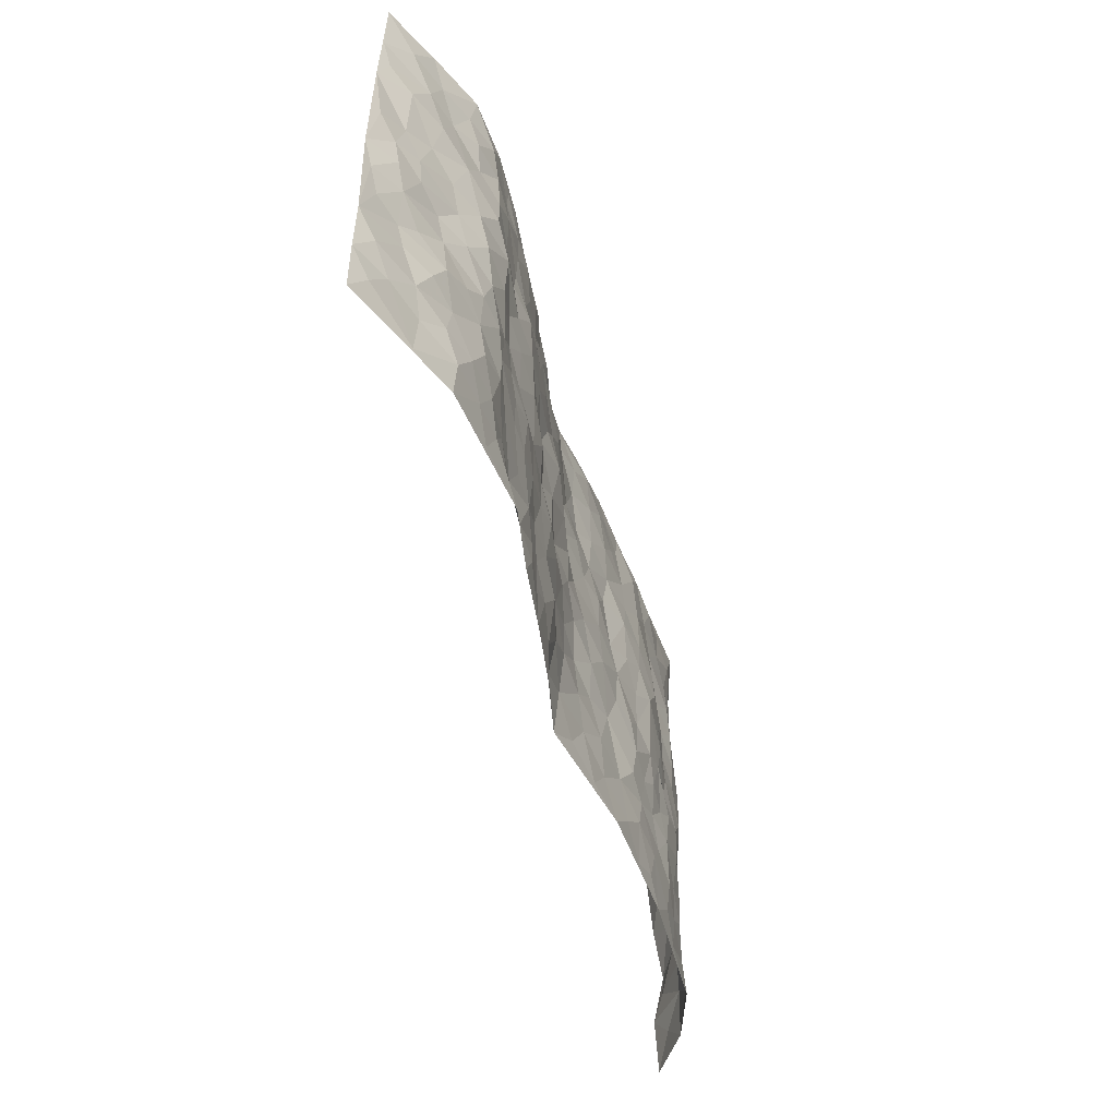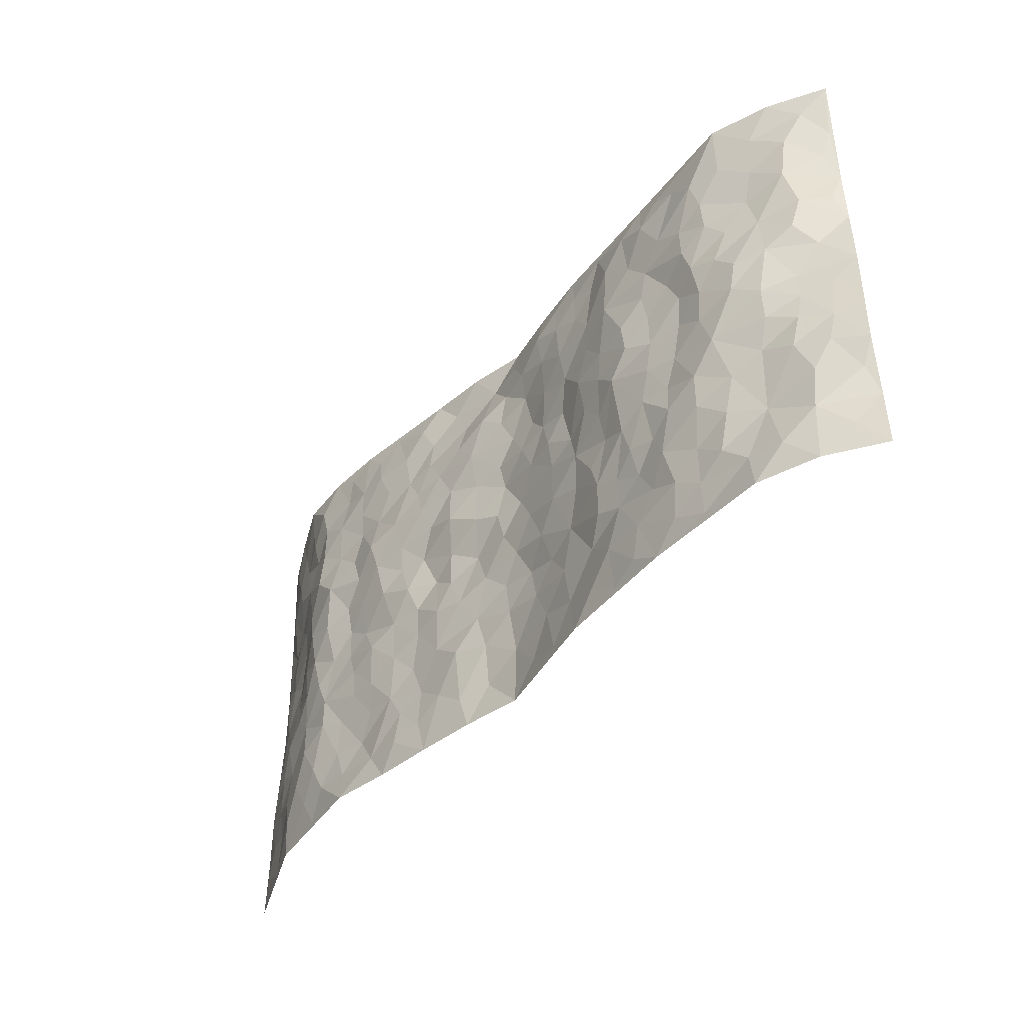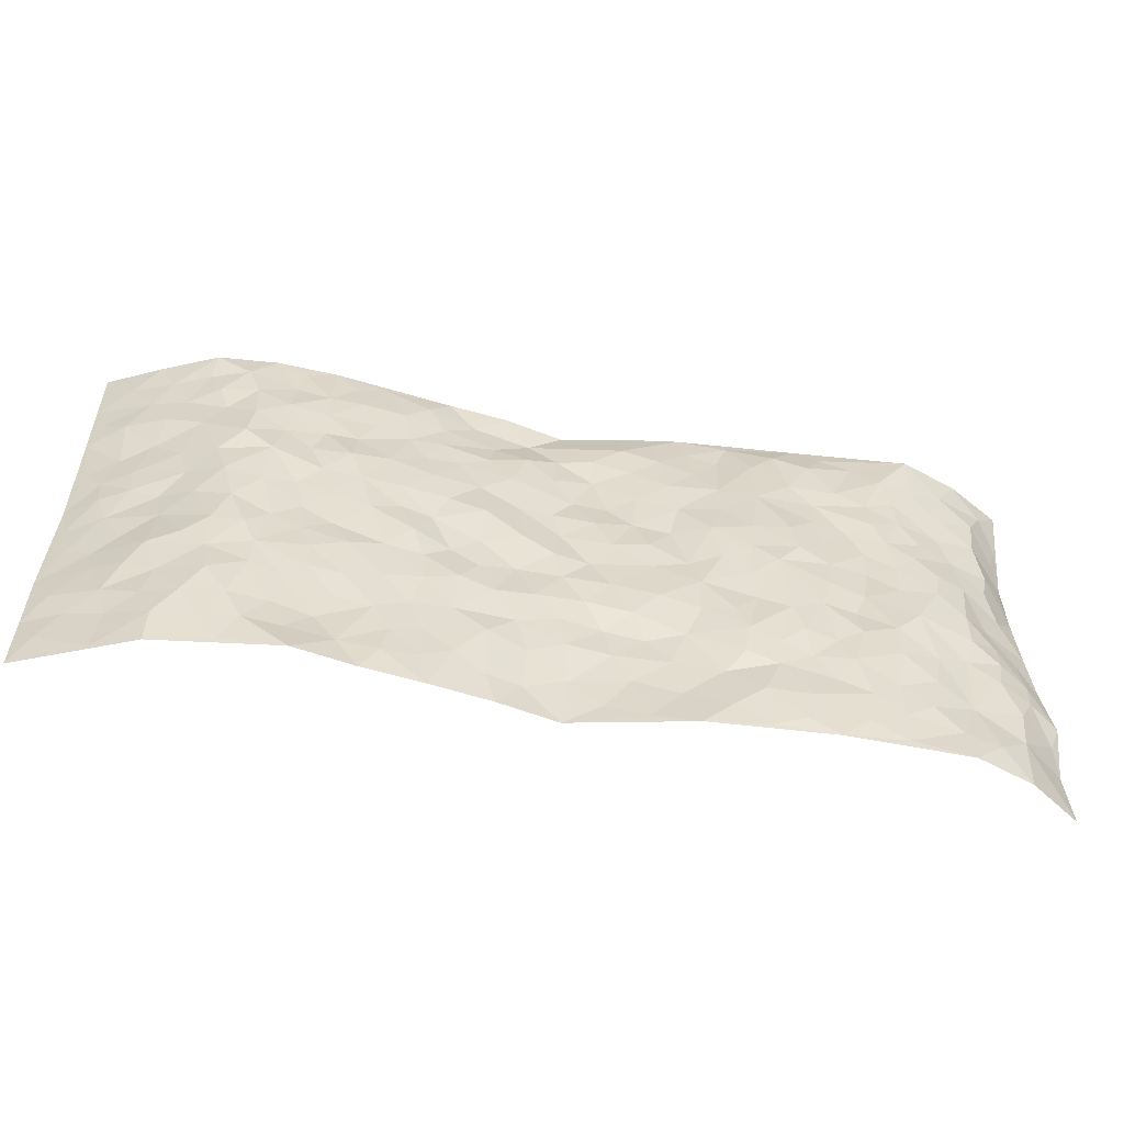
<metadata>
{"format":"obj","ext":"obj","renderer":"f3d","projection":"perspective","resolution":1024,"background":"white","views":[{"elev":-52.1,"azim":106.3,"up":"+Y"},{"elev":-42.9,"azim":-128.2,"up":"+Y"},{"elev":-56.5,"azim":169.8,"up":"+Y"}]}
</metadata>
<code>
v -0.9537 0.004479 0.09926
v -0.9605 0.9955 0.08297
v 0.9625 0.003415 0.08375
v 0.9581 0.9988 0.08337
v -0.7931 0.3932 0.002787
v -0.946 0.501 0.1051
v -0.8509 0.3596 0.02647
v 0.001448 0.003925 0.04136
v -0.9604 0.2529 0.08314
v -0.9086 0.3402 0.05759
v -0.7362 0.002618 -0.01336
v -0.9483 0.1299 0.1038
v -0.7087 0.2932 -0.01294
v -0.852 0.003264 0.02878
v -0.8365 0.2903 0.01881
v -0.4882 0.0009518 -0.02173
v -0.937 0.1911 0.08087
v -0.2929 0.1673 -0.003186
v -0.7723 0.323 0.006128
v -0.8585 0.1219 0.02821
v -0.9075 0.0664 0.06633
v -0.7961 0.06579 0.001952
v -0.6723 0.1271 -0.0204
v -0.7243 0.07566 -0.01007
v -0.869 0.2091 0.02947
v -0.9007 0.2725 0.04663
v -0.7653 0.1781 0.009583
v -0.6919 0.2101 -0.0187
v -0.8475 0.489 0.04265
v -0.9509 0.3767 0.09737
v -0.7358 0.9971 -0.02121
v -0.5348 0.2217 -0.03425
v 0.2592 0.1591 -0.00265
v -0.9389 0.7493 0.1092
v -0.3659 0.3925 -0.02286
v -0.7764 0.7524 0.01019
v -0.7947 0.8302 0.009438
v -0.5799 0.4419 -0.02779
v -0.5986 0.6059 -0.02096
v -0.4882 0.9971 -0.003997
v -0.9256 0.6869 0.09138
v -0.6604 0.5626 -0.02686
v -0.3879 0.7541 -0.02909
v -0.5076 0.2794 -0.03024
v -0.458 0.2247 -0.02517
v -0.4936 0.1616 -0.02547
v -0.4467 0.637 -0.03995
v -0.3649 0.5594 -0.03306
v 0.1653 0.4742 -0.003057
v -0.3316 0.2202 -0.01964
v -0.2111 0.6097 0.0009354
v -0.3731 0.629 -0.03412
v -0.2992 0.05794 -0.01373
v -0.6254 0.7106 -0.03019
v -0.3934 0.194 -0.01946
v -0.8626 0.6171 0.03364
v -0.03767 0.3492 0.01442
v 0.0577 0.3407 0.008816
v 0.2956 0.4519 -0.02337
v -0.09507 0.5505 0.008452
v -0.1651 0.5552 -0.002128
v 0.09208 0.6284 0.007459
v -0.6319 0.3457 -0.03277
v -0.7477 0.5745 -0.01572
v -0.9237 0.8091 0.08359
v -0.5584 0.1286 -0.02968
v -0.3648 0.01201 -0.01547
v -0.7925 0.4667 7.922e-05
v -0.616 0.1721 -0.02468
v -0.6137 0.01824 -0.01838
v -0.2413 0.00245 -0.007319
v -0.6146 0.08809 -0.02224
v -0.5454 0.05247 -0.02581
v -0.4289 0.03661 -0.02329
v -0.4489 0.1033 -0.02722
v -0.8798 0.685 0.04423
v -0.9436 0.8724 0.0909
v -0.7361 0.5095 -0.01832
v 0.0002346 0.9927 0.04821
v -0.7964 0.675 0.01324
v -0.5601 0.3146 -0.03518
v -0.5111 0.4608 -0.03654
v 0.006931 0.57 0.02005
v -0.0496 0.4826 0.01698
v 0.003716 0.4201 0.01354
v -0.1238 0.1295 0.02132
v -0.5673 0.6704 -0.02054
v -0.8925 0.5627 0.06714
v -0.729 0.6911 -0.009129
v -0.4466 0.2961 -0.03318
v -0.6301 0.2671 -0.03127
v -0.499 0.6887 -0.02749
v -0.1729 0.4845 0.0007057
v -0.2618 0.4358 -0.01155
v -0.6455 0.6492 -0.02898
v -0.009861 0.1192 0.03549
v -0.4132 0.5099 -0.04159
v -0.3408 0.2875 -0.02597
v -0.2409 0.503 -0.004232
v -0.1795 0.3819 -0.004541
v -0.941 0.625 0.109
v -0.7035 0.6231 -0.02059
v -0.8076 0.58 0.01003
v -0.3598 0.1101 -0.02156
v -0.5198 0.5331 -0.03198
v -0.6824 0.406 -0.02867
v -0.1295 0.3247 0.006045
v -0.1501 0.2507 0.01571
v -0.5157 0.6118 -0.0286
v 0.1071 0.7273 0.001058
v -0.003244 0.2169 0.02362
v -0.07339 0.2752 0.02442
v 0.005147 0.2901 0.02125
v -0.4271 0.363 -0.03388
v -0.1962 0.1847 0.007342
v -0.653 0.488 -0.02658
v -0.5545 0.3805 -0.02756
v -0.49 0.3913 -0.03413
v -0.3063 0.5237 -0.02172
v -0.2581 0.3503 -0.008707
v -0.354 0.4667 -0.02649
v -0.2265 0.2716 0.00161
v -0.09047 0.4116 0.008698
v -0.5929 0.5313 -0.02135
v -0.09215 0.1999 0.02157
v -0.2122 0.09408 0.006678
v -0.3968 0.2576 -0.02546
v -0.9044 0.439 0.07256
v -0.8553 0.4221 0.03665
v 0.09331 0.4235 0.01483
v 0.2078 0.2393 -0.004181
v 0.08144 0.5162 -0.002635
v 0.01911 0.4877 0.008554
v 0.1662 0.3937 -0.001565
v 0.7806 0.4967 0.02244
v 0.2206 0.4344 -0.0003223
v 0.2659 0.3146 -0.01158
v 0.1585 0.5667 -0.01539
v 0.1217 0.9937 0.02228
v -0.2906 0.6189 -0.02301
v 0.4222 0.879 -0.02804
v 0.4881 0.997 -0.02085
v -0.2126 0.7797 -0.006289
v -0.05686 0.8621 0.01541
v -0.3199 0.3482 -0.02244
v -0.4578 0.566 -0.04217
v -0.07286 0.05448 0.02928
v -0.1553 0.02331 0.01083
v 0.1222 0.0037 0.01605
v 0.01408 0.8571 0.02592
v -0.01683 0.6977 0.02194
v 0.4215 0.1975 -0.01794
v 0.3407 0.2908 -0.01965
v 0.591 0.5262 -0.0392
v 0.525 0.5471 -0.02701
v 0.4553 0.136 -0.01318
v 0.523 0.2279 -0.02534
v 0.4135 0.3622 -0.03105
v 0.023 0.639 0.01765
v -0.05928 0.6259 0.01272
v -0.1459 0.7279 0.005823
v -0.08717 0.691 0.02024
v -0.06039 0.7891 0.02238
v -0.1367 0.6314 0.008727
v 0.02087 0.7726 0.01793
v 0.244 0.9954 0.009304
v -0.01721 0.9237 0.02722
v -0.2676 0.8452 -0.005156
v -0.1975 0.8791 -0.0008208
v -0.3141 0.7801 -0.01467
v -0.2436 0.9967 0.0118
v -0.2277 0.6949 -0.005007
v -0.3164 0.6994 -0.01951
v -0.1386 0.8282 0.005315
v -0.1216 0.995 0.02745
v 0.2167 0.7442 -0.005208
v 0.1725 0.6656 -0.004632
v 0.3255 0.5945 -0.02552
v 0.261 0.5231 -0.007947
v 0.2644 0.6649 -0.01793
v 0.4232 0.7431 -0.02542
v 0.3541 0.6822 -0.02844
v 0.2846 0.7318 -0.0134
v 0.07002 0.9241 0.03999
v 0.07798 0.8216 0.008898
v 0.1453 0.8544 0.01628
v 0.2492 0.8708 -0.0008119
v 0.3203 0.792 -0.01399
v 0.2309 0.5949 -0.0127
v -0.8748 0.8659 0.03223
v -0.681 0.8163 -0.02239
v -0.8619 0.7736 0.02876
v -0.8531 0.9964 0.02044
v -0.9092 0.9375 0.05426
v -0.807 0.9199 0.007463
v -0.7323 0.8846 -0.01387
v -0.605 0.9289 -0.02166
v -0.662 0.8856 -0.0288
v -0.6858 0.7456 -0.02058
v -0.5588 0.8145 -0.02816
v -0.6206 0.7812 -0.02688
v -0.5096 0.9017 -0.02729
v -0.3889 0.8788 -0.0219
v -0.5443 0.9598 -0.01587
v -0.4627 0.8164 -0.02543
v -0.4408 0.937 -0.01815
v -0.344 0.9718 -0.0002582
v -0.5098 0.7609 -0.02258
v -0.3195 0.9001 -0.002314
v -0.2573 0.9291 0.002573
v 0.155 0.783 0.0005461
v 0.2531 0.8025 -0.008253
v 0.1886 0.9296 0.01927
v 0.3913 0.811 -0.02305
v 0.3349 0.8792 -0.01748
v 0.3799 0.9806 -0.01005
v 0.2864 0.9357 -0.007875
v 0.4399 0.9466 -0.02065
v 0.3794 0.4933 -0.03195
v 0.3252 0.5287 -0.02051
v 0.4831 0.6038 -0.03114
v 0.4312 0.6642 -0.0387
v 0.4049 0.5876 -0.03543
v 0.3522 0.1915 -0.01637
v 0.4811 0.3349 -0.02974
v 0.4592 0.5224 -0.03021
v 0.3462 0.3888 -0.02154
v -0.1217 0.9136 0.006204
v -0.182 0.9562 0.009948
v 0.3191 0.1347 -0.01221
v 0.6108 0.01597 -0.02531
v 0.2004 0.3345 -0.01204
v 0.271 0.3858 -0.01174
v 0.5836 0.2477 -0.03542
v 0.7343 0.9967 -0.01865
v 0.9603 0.2521 0.085
v 0.4908 0.8112 -0.0293
v 0.7144 0.487 -0.01038
v 0.4879 0.746 -0.02525
v 0.9544 0.5005 0.09395
v 0.6688 0.2941 -0.02523
v 0.5095 0.468 -0.02425
v 0.7761 0.3116 -0.0004417
v 0.5614 0.4152 -0.03226
v 0.4874 0.004295 -0.03926
v 0.08993 0.2535 0.01245
v 0.5042 0.07807 -0.02579
v 0.134 0.3199 -0.00176
v 0.4159 0.2672 -0.02612
v 0.8625 0.2658 0.04439
v 0.6413 0.4617 -0.03422
v 0.5776 0.08334 -0.03069
v 0.4488 0.426 -0.0248
v 0.6076 0.3715 -0.03851
v 0.2865 0.2342 -0.006194
v 0.4781 0.2719 -0.02759
v 0.2633 0.08001 -0.005307
v 0.3656 0.00329 -0.01807
v 0.2438 0.003607 -0.002495
v 0.1998 0.1161 -0.0007047
v 0.06804 0.171 0.01839
v 0.1433 0.191 -0.001759
v 0.613 0.148 -0.03266
v 0.7686 0.4227 0.01278
v 0.7462 0.222 -0.004402
v 0.6513 0.08166 -0.0253
v 0.6691 0.3846 -0.02919
v 0.717 0.3395 -0.01617
v 0.8711 0.3265 0.05378
v 0.7384 0.5675 0.001549
v 0.6931 0.1464 -0.02427
v 0.7616 0.1509 -0.001659
v 0.8286 0.3677 0.03539
v 0.924 0.3504 0.07408
v 0.872 0.4389 0.05059
v 0.5821 0.3127 -0.03616
v 0.8133 0.107 0.02424
v 0.3306 0.06481 -0.0171
v 0.4098 0.07016 -0.01873
v 0.07274 0.07988 0.03072
v 0.1417 0.07364 0.009879
v 0.9564 0.7493 0.09059
v 0.7326 0.07993 -0.01483
v 0.6561 0.2162 -0.03241
v 0.9396 0.4253 0.08365
v 0.8923 0.5092 0.05609
v 0.8053 0.2511 0.0113
v 0.5329 0.149 -0.02391
v 0.7338 0.002046 -0.01008
v 0.5028 0.3941 -0.02718
v 0.9271 0.06544 0.06575
v 0.9612 0.1278 0.08569
v 0.8335 0.1811 0.02719
v 0.8875 0.1258 0.05185
v 0.823 0.01019 0.02607
v 0.9247 0.1896 0.06425
v 0.666 0.5555 -0.03219
v 0.6903 0.6327 -0.02245
v 0.585 0.636 -0.04312
v 0.8149 0.6912 0.03095
v 0.6321 0.7712 -0.03748
v 0.9367 0.6248 0.08162
v 0.7604 0.6417 0.007605
v 0.8434 0.5949 0.03847
v 0.7309 0.7437 -0.008765
v 0.8346 0.5303 0.03577
v 0.8997 0.574 0.06327
v 0.8757 0.659 0.05765
v 0.6413 0.6922 -0.04027
v 0.566 0.7235 -0.03232
v 0.5097 0.674 -0.029
v 0.8452 0.8514 0.03156
v 0.7116 0.8701 -0.01846
v 0.8065 0.7758 0.01579
v 0.8862 0.777 0.04866
v 0.775 0.8433 0.009683
v 0.9547 0.874 0.08552
v 0.6919 0.802 -0.01652
v 0.9359 0.8109 0.07649
v 0.7392 0.9305 -0.007827
v 0.847 0.9977 0.03059
v 0.6113 0.9979 -0.02685
v 0.8136 0.925 0.02115
v 0.8952 0.9276 0.05113
v 0.6619 0.9339 -0.03181
v 0.5565 0.9004 -0.02584
v 0.4908 0.8804 -0.0293
v 0.5498 0.9688 -0.02497
v 0.5696 0.8213 -0.03502
v 0.6364 0.8604 -0.0341
f 29 6 128
f 12 21 20
f 26 10 9
f 55 45 46
f 27 19 15
f 26 9 17
f 101 6 88
f 12 1 21
f 7 15 19
f 125 86 96
f 84 123 85
f 129 29 128
f 25 27 15
f 12 20 17
f 73 75 66
f 22 14 11
f 26 17 25
f 9 12 17
f 25 15 26
f 5 129 7
f 52 146 48
f 55 18 50
f 7 19 5
f 20 27 25
f 124 82 105
f 41 76 34
f 20 14 22
f 14 20 21
f 14 21 1
f 24 22 11
f 24 27 22
f 72 66 69
f 69 32 91
f 70 24 11
f 24 23 27
f 17 20 25
f 27 20 22
f 10 15 7
f 10 26 15
f 23 28 27
f 27 13 19
f 28 23 69
f 13 27 28
f 119 121 94
f 10 7 129
f 6 30 128
f 9 10 30
f 36 192 80
f 80 102 89
f 118 81 44
f 64 103 78
f 115 126 86
f 45 32 46
f 91 63 13
f 129 68 29
f 95 87 54
f 95 54 199
f 202 40 204
f 82 97 105
f 29 88 6
f 18 55 104
f 148 126 71
f 38 82 124
f 50 18 122
f 117 82 38
f 5 19 106
f 82 117 118
f 80 64 102
f 127 45 55
f 194 77 190
f 98 35 114
f 39 124 105
f 127 50 98
f 106 19 13
f 66 75 46
f 39 95 42
f 63 117 38
f 95 89 102
f 101 56 76
f 51 140 99
f 18 53 126
f 62 83 132
f 45 127 90
f 112 113 57
f 103 29 68
f 130 85 58
f 109 39 105
f 35 94 121
f 113 246 58
f 151 165 163
f 120 100 94
f 114 127 98
f 192 190 65
f 95 39 87
f 36 191 37
f 67 104 74
f 56 101 88
f 13 63 106
f 192 34 76
f 268 241 243
f 108 115 125
f 93 84 60
f 133 84 85
f 156 288 157
f 101 76 41
f 80 103 64
f 105 97 146
f 99 61 51
f 92 109 47
f 125 96 111
f 158 227 153
f 75 104 55
f 69 66 32
f 81 91 32
f 106 78 68
f 42 64 78
f 77 34 65
f 24 70 72
f 75 73 16
f 16 71 67
f 2 34 77
f 13 28 91
f 103 56 88
f 56 80 76
f 72 69 23
f 11 16 70
f 16 73 70
f 16 67 74
f 115 18 126
f 24 72 23
f 73 72 70
f 16 74 75
f 72 73 66
f 32 45 44
f 84 83 60
f 66 46 32
f 78 106 116
f 117 63 81
f 67 53 104
f 103 68 78
f 69 91 28
f 36 80 89
f 106 38 116
f 106 68 5
f 81 118 117
f 62 132 138
f 32 44 81
f 53 67 71
f 57 58 85
f 123 100 107
f 93 60 61
f 33 230 224
f 8 96 147
f 132 133 130
f 140 48 119
f 93 100 123
f 122 98 50
f 164 60 160
f 53 71 126
f 125 112 108
f 193 194 195
f 75 55 46
f 63 91 81
f 56 103 80
f 196 198 31
f 18 104 53
f 121 48 97
f 38 106 63
f 118 97 82
f 97 35 121
f 51 172 140
f 130 134 49
f 87 39 109
f 288 252 263
f 97 114 35
f 47 43 92
f 57 113 58
f 248 130 58
f 34 101 41
f 114 90 127
f 116 124 42
f 145 94 35
f 118 114 97
f 167 79 175
f 98 145 35
f 85 123 57
f 43 47 52
f 199 36 89
f 42 78 116
f 159 83 62
f 88 29 103
f 74 104 75
f 118 44 90
f 173 140 172
f 42 95 102
f 190 192 37
f 65 190 77
f 89 95 199
f 125 111 112
f 92 87 109
f 18 115 122
f 177 180 176
f 112 57 107
f 109 105 146
f 93 94 100
f 285 286 275
f 96 86 147
f 137 232 131
f 57 123 107
f 87 92 208
f 49 134 136
f 132 130 49
f 161 164 162
f 50 127 55
f 122 108 107
f 122 107 100
f 48 140 52
f 118 90 114
f 99 119 94
f 123 84 93
f 36 37 192
f 48 121 119
f 120 122 100
f 39 42 124
f 38 124 116
f 248 58 246
f 44 45 90
f 98 122 120
f 146 52 47
f 94 93 99
f 168 209 170
f 212 183 188
f 202 197 200
f 42 102 64
f 107 108 112
f 99 93 61
f 8 280 96
f 112 111 113
f 125 115 86
f 115 108 122
f 128 30 10
f 5 68 129
f 10 129 128
f 132 49 138
f 83 84 133
f 130 133 85
f 83 133 132
f 248 134 130
f 156 152 224
f 151 110 165
f 212 186 211
f 153 224 249
f 254 251 244
f 246 261 262
f 225 158 249
f 49 136 179
f 185 184 150
f 214 188 181
f 181 188 182
f 161 163 174
f 143 170 172
f 110 211 185
f 184 79 167
f 174 228 169
f 62 110 159
f 163 150 144
f 210 169 229
f 170 143 168
f 176 211 110
f 98 120 145
f 94 145 120
f 48 146 97
f 109 146 47
f 148 86 126
f 147 86 148
f 71 8 148
f 8 147 148
f 244 276 254
f 232 136 134
f 174 143 161
f 60 83 160
f 163 162 151
f 159 160 83
f 261 281 262
f 259 281 149
f 219 220 59
f 246 113 111
f 33 255 131
f 157 256 152
f 137 255 153
f 230 278 279
f 262 260 33
f 154 155 242
f 131 255 137
f 248 131 232
f 281 280 149
f 259 258 278
f 220 179 59
f 159 151 160
f 162 160 151
f 164 61 60
f 228 174 144
f 144 174 163
f 159 110 151
f 161 172 164
f 186 184 185
f 161 162 163
f 61 164 51
f 160 162 164
f 187 217 213
f 150 163 165
f 205 202 200
f 79 184 139
f 170 43 173
f 174 169 143
f 161 143 172
f 167 144 150
f 176 180 183
f 172 170 173
f 223 226 221
f 185 150 165
f 99 140 119
f 207 206 203
f 172 51 164
f 43 52 173
f 173 52 140
f 167 175 228
f 228 229 169
f 210 168 169
f 177 110 62
f 189 138 179
f 62 138 177
f 136 232 233
f 181 182 222
f 150 184 167
f 178 180 189
f 49 179 138
f 177 138 189
f 180 178 182
f 178 179 220
f 307 308 304
f 222 223 221
f 215 187 188
f 176 183 212
f 187 213 186
f 214 215 188
f 185 211 186
f 237 181 239
f 182 188 183
f 110 185 165
f 216 215 141
f 211 176 212
f 182 183 180
f 176 110 177
f 213 184 186
f 178 189 179
f 177 189 180
f 195 190 37
f 197 198 200
f 195 194 190
f 34 192 65
f 80 192 76
f 37 196 195
f 194 2 77
f 193 2 194
f 196 37 191
f 31 193 195
f 198 196 191
f 31 195 196
f 199 201 191
f 197 204 31
f 198 191 201
f 31 198 197
f 201 199 54
f 36 199 191
f 54 208 201
f 208 43 205
f 208 54 87
f 198 201 200
f 206 205 203
f 43 170 203
f 210 207 209
f 40 202 206
f 31 204 40
f 197 202 204
f 208 205 200
f 43 203 205
f 205 206 202
f 203 209 207
f 171 40 207
f 40 206 207
f 208 200 201
f 43 208 92
f 170 209 203
f 168 143 169
f 207 210 171
f 168 210 209
f 188 187 212
f 212 187 186
f 166 139 213
f 184 213 139
f 237 214 181
f 215 214 141
f 216 141 218
f 213 217 166
f 142 166 216
f 217 216 166
f 187 215 217
f 216 217 215
f 237 141 214
f 142 216 218
f 223 222 182
f 179 136 59
f 223 220 219
f 267 238 251
f 237 327 141
f 223 182 178
f 158 290 253
f 220 223 178
f 59 233 227
f 233 59 136
f 248 246 131
f 153 249 158
f 251 254 267
f 223 219 226
f 111 261 246
f 297 251 238
f 276 256 157
f 167 228 144
f 229 228 175
f 175 171 229
f 229 171 210
f 260 257 33
f 265 271 272
f 266 289 283
f 269 243 250
f 249 224 152
f 266 283 271
f 227 233 137
f 253 227 158
f 325 313 320
f 135 264 275
f 310 329 239
f 270 298 297
f 249 256 225
f 275 273 269
f 311 222 221
f 155 154 299
f 234 276 157
f 310 311 299
f 222 239 181
f 221 226 155
f 266 263 252
f 242 290 244
f 264 273 275
f 273 264 243
f 242 244 154
f 276 290 225
f 288 234 157
f 240 282 302
f 275 286 306
f 225 290 158
f 234 263 284
f 241 254 276
f 233 232 137
f 137 153 227
f 264 135 238
f 244 251 154
f 260 259 257
f 227 253 219
f 33 224 255
f 154 297 299
f 240 302 307
f 297 154 251
f 264 268 243
f 253 226 219
f 271 284 263
f 277 294 293
f 290 242 253
f 241 234 284
f 59 227 219
f 242 155 226
f 252 245 231
f 157 152 156
f 257 230 33
f 152 256 249
f 278 230 257
f 262 33 131
f 224 153 255
f 259 278 257
f 134 248 232
f 230 279 224
f 96 261 111
f 261 96 280
f 280 281 261
f 246 262 131
f 252 247 245
f 268 267 241
f 283 277 272
f 288 247 252
f 275 274 285
f 295 291 294
f 267 268 264
f 263 234 288
f 309 310 299
f 290 276 244
f 283 272 271
f 267 254 241
f 265 243 241
f 236 240 285
f 297 238 270
f 303 305 298
f 241 276 234
f 221 155 299
f 272 277 293
f 250 243 287
f 286 285 240
f 284 271 265
f 271 263 266
f 295 3 291
f 225 256 276
f 241 284 265
f 289 266 231
f 3 292 291
f 321 235 323
f 293 294 296
f 279 278 258
f 245 279 258
f 279 156 224
f 260 281 259
f 280 8 149
f 262 281 260
f 231 266 252
f 267 264 238
f 306 304 270
f 283 289 295
f 243 269 273
f 236 269 250
f 294 292 296
f 274 236 285
f 269 274 275
f 250 287 293
f 245 289 231
f 236 274 269
f 156 279 247
f 242 226 253
f 247 279 245
f 243 265 287
f 288 156 247
f 265 272 293
f 296 292 236
f 293 287 265
f 295 294 277
f 277 283 295
f 236 250 296
f 289 3 295
f 292 294 291
f 293 296 250
f 300 304 308
f 325 320 235
f 329 330 326
f 270 304 303
f 270 303 298
f 309 305 301
f 135 306 270
f 299 297 298
f 298 309 299
f 238 135 270
f 300 314 305
f 303 300 305
f 304 306 307
f 300 303 304
f 282 319 315
f 322 325 235
f 275 306 135
f 307 306 286
f 240 307 286
f 308 307 302
f 302 282 308
f 308 282 315
f 305 309 298
f 310 309 301
f 310 301 329
f 310 239 311
f 222 311 239
f 299 311 221
f 319 312 315
f 312 323 316
f 301 305 318
f 305 314 316
f 300 308 315
f 316 314 312
f 312 314 315
f 315 314 300
f 323 312 324
f 316 313 318
f 282 4 317
f 330 313 325
f 4 321 324
f 235 320 323
f 282 317 319
f 312 319 317
f 326 325 322
f 316 320 313
f 316 318 305
f 142 218 327
f 327 218 141
f 316 323 320
f 324 312 317
f 4 324 317
f 321 323 324
f 318 313 330
f 328 326 322
f 326 327 329
f 329 327 237
f 326 328 327
f 322 142 328
f 327 328 142
f 329 237 239
f 301 318 330
f 326 330 325
f 330 329 301

</code>
